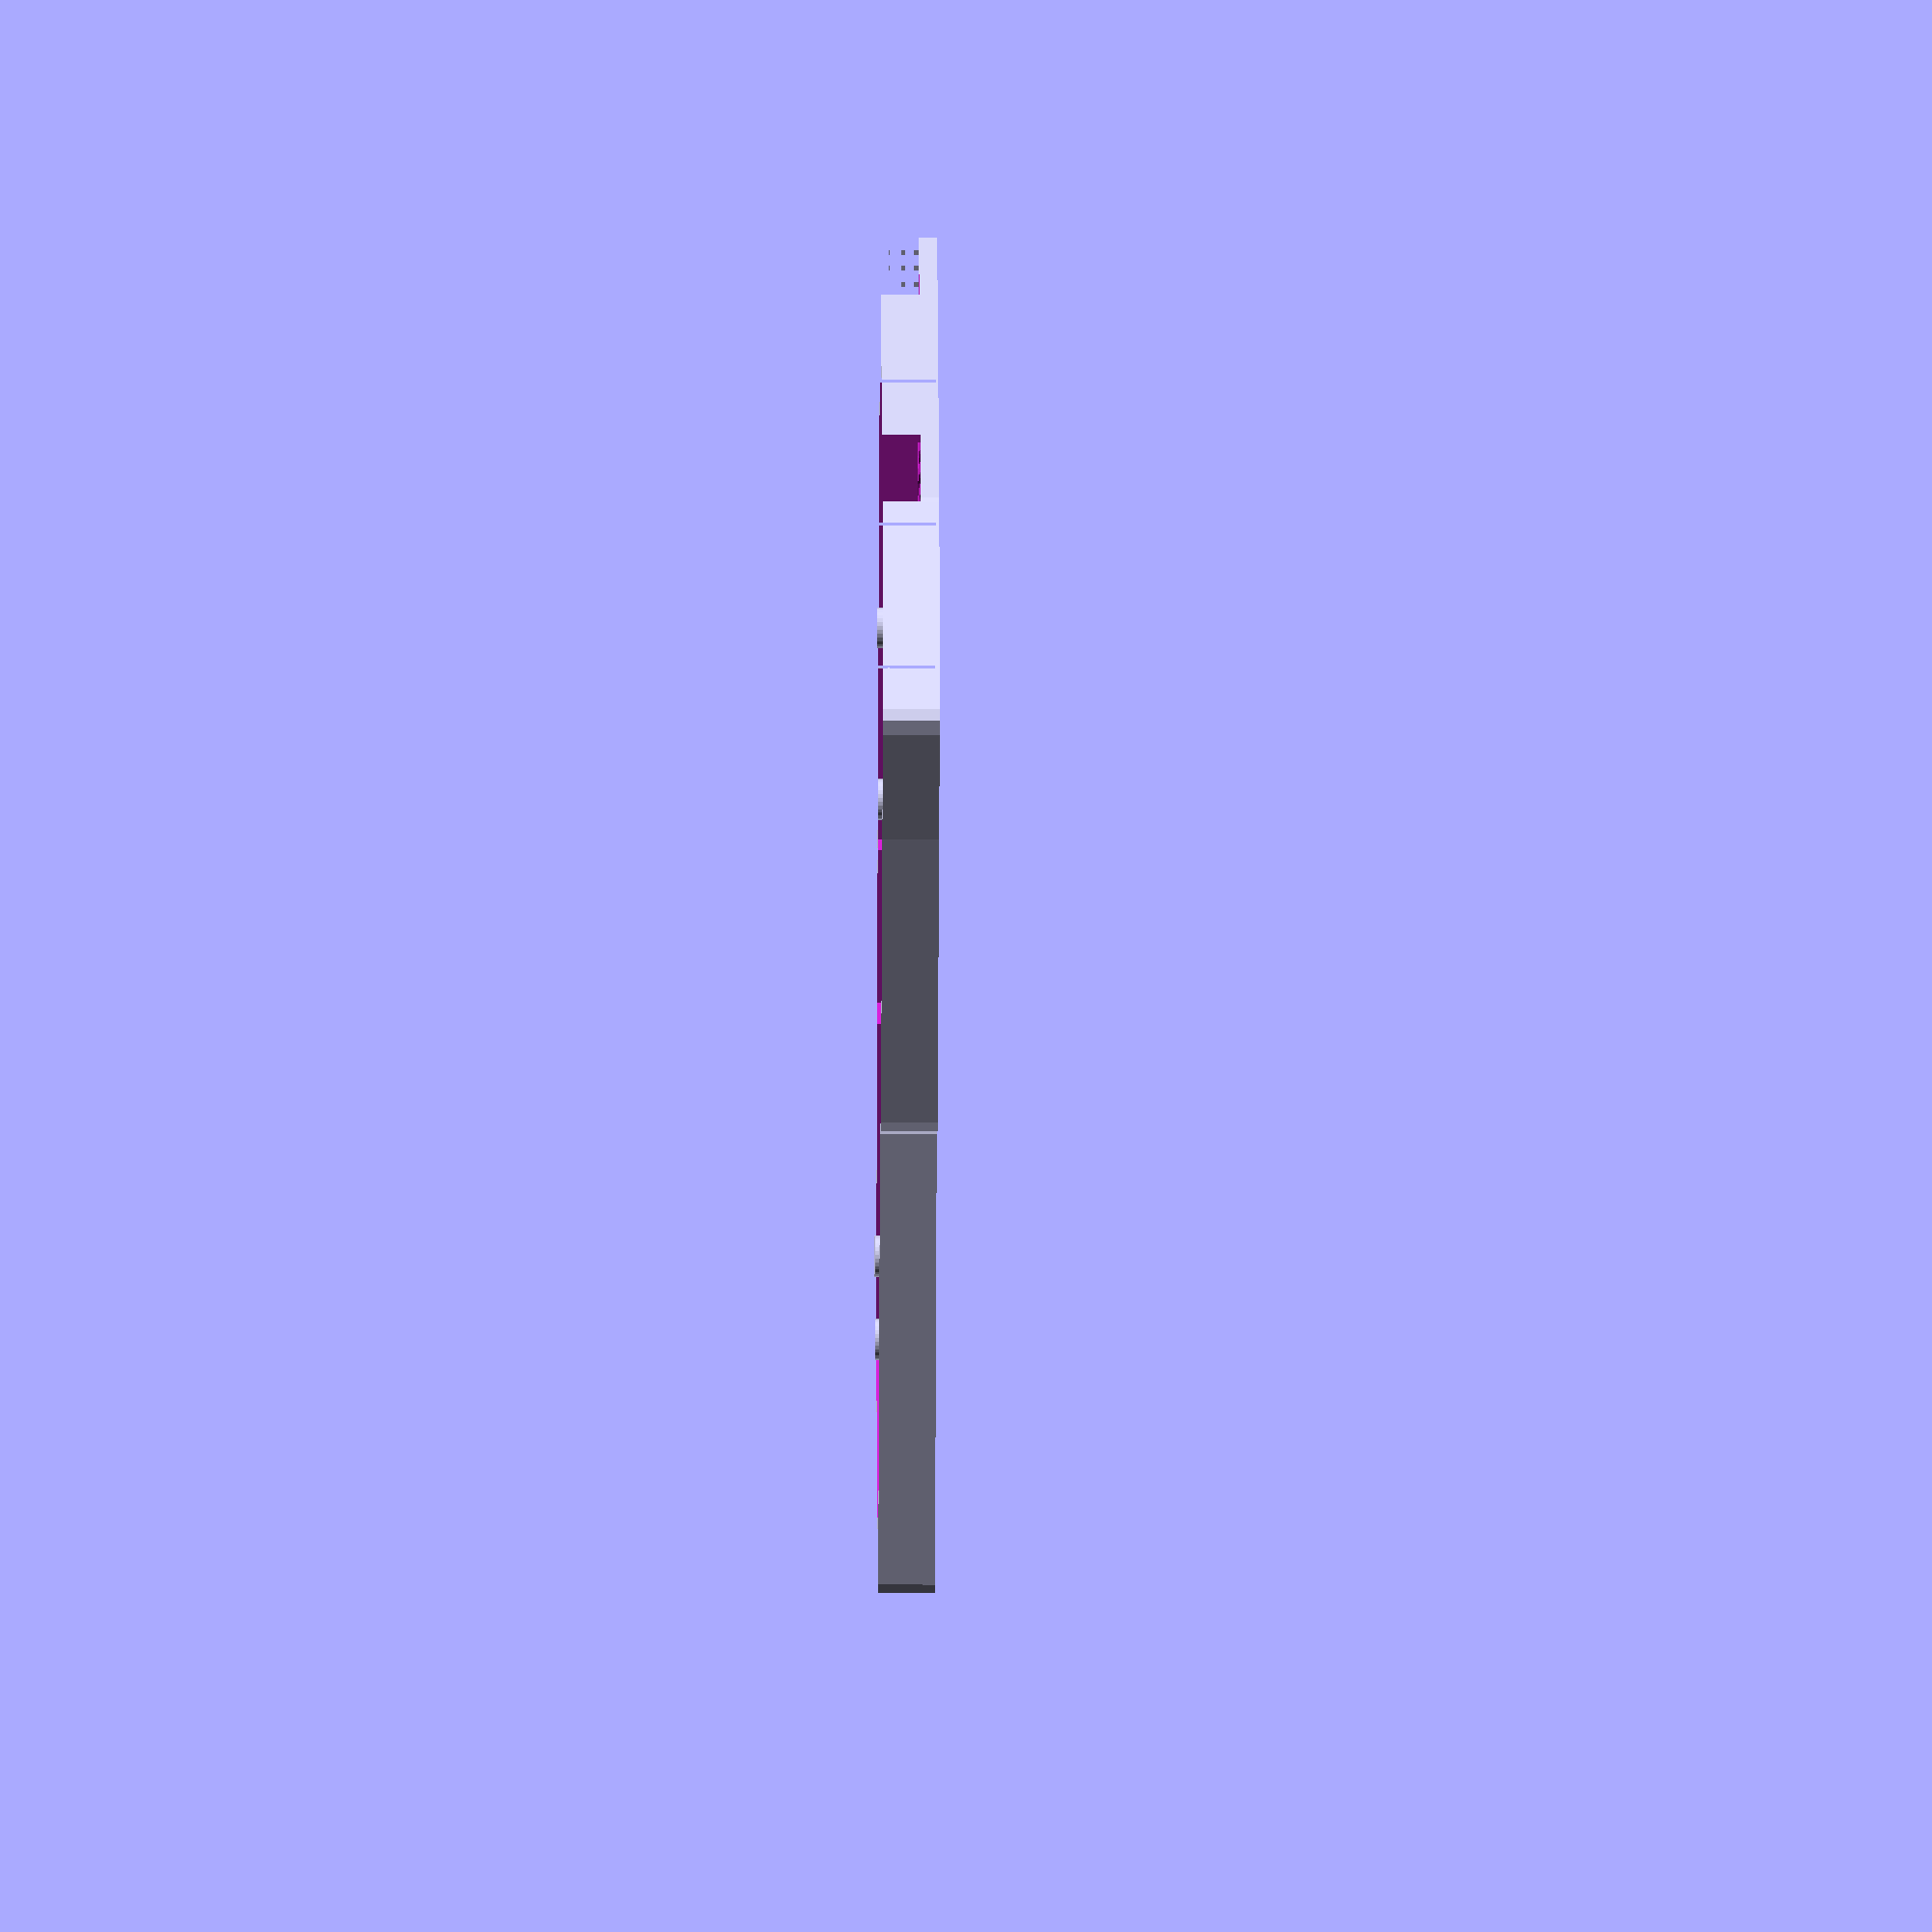
<openscad>

//
// CONFIG VALUES
//

// Some of these are fudge value some might just be different for your board.

// Extra inside space for the PCB. My board doesn't fit in the proper measurements, tolerances? This makes it a bit bigger all around.
extra = 1;
// Wall thickness
edge = 1;
// Height under the PCB 
tray_th = 2;
// Max height of components, PCB rest height
comp_gap = 3;
// Thickness of the grid the switches click into
grid_th = 1.2;
// The full height
wall_h = tray_th + comp_gap + grid_th;
// Post radius, the posts that hold the PCB in place
post_radius = (5 - 0.5) / 2;
// Part of the post that the PCB rests on, has to be small enough not to hit any components
post_rest_radius_extra = 0.8;
// Post should stay under the surface of the PCB
post_height = tray_th + comp_gap + 1.5;

//
// VALUES DERIVED FROM DRAWING
//

// All the dimensions in https://github.com/foostan/crkbd/blob/main/README.md 
// Actual image: https://github.com/foostan/crkbd/assets/736191/87ebea53-3c5c-42a1-97b3-f9292e4dacae

k = 19.05; // Key spacing, 19.05mm is the standard Cherry MX key spacing

// These are the steps between the columns at the top
s2 = 4.763; // Step after the first 2 keys
s3 = 2.381; // Step after the third key
s4 = -s3; // Step after the fourth, fifth and sixth key
s5 = -s3; // Step after the fourth, fifth and sixth key
s6 = -s3; // Step after the fourth, fifth and sixth key

a = 11.94; // Tilt for the bottom keys, same tilt twice

//
// PCB OUTLINE
//

// Calculated coorinates

trx = 7 * k; // top right x
try = 3 * k + s2 + s3 + s4 + s5 + s6; // top right y

// The bottom coordinates after 0,0 (negative y) anti-clockwise calculated off one another. 

bx1 = 3 * k;
by1 = 0;

bx2 = bx1 + 0.5 * k;
by2 = by1 - k + s2 + s3 + s4 + s5;

bx3 = bx2 + k + cos(a) * k;
by3 = by2 - sin(a) * k;

bx4 = bx3 + cos(2 * a) * k;
by4 = by3 - sin(2 * a) * k;

brx = trx;
bry = by4 + (tan(90 - 2 * a) * (brx - bx4)); // bottom rightest y, calculated making a right angle triangle that is 2 * a from vertical, theta is the distance between brx and bx4.

// This is the left hand keyboard
outline = [
  [0, 0], // Bottom left corner working clokwise \/
  [0, 3 * k],
  [2 * k, 3 * k],
  [2 * k, 3 * k + s2],
  [3 * k, 3 * k + s2],
  [3 * k, 3 * k + s2 + s3],
  [4 * k, 3 * k + s2 + s3],
  [4 * k, 3 * k + s2 + s3 + s4],
  [5 * k, 3 * k + s2 + s3 + s4],
  [5 * k, 3 * k + s2 + s3 + s4 + s5],
  [6 * k, 3 * k + s2 + s3 + s4 + s5],
  [6 * k, 3 * k + s2 + s3 + s4 + s5 + s6],
  [trx, try],

  [brx, bry], // Bottom rightest corner (not bottomest)
  [bx4, by4], // Bottomest right corner
  [bx3, by3],
  [bx2, by2],
  [bx1, by1],
  [0, 0], // Bottom left corner working anti-clockwise /\
];

// Tray is the pcb outline slightly expanded for tolerances, otherwise it doesn't fit.
module tray() {
  // Delta causes sharp corners, r would round them, which is not a good fit for a pcb
  offset(delta=extra) polygon(points=outline);
}

difference() {
  linear_extrude(wall_h) offset(r=edge + extra) polygon(points=outline); // Make a large block, offset to make walls around the pcb 
  // Cut out the space for the pcb from the block above
  translate([0, 0, tray_th - 0.01]) linear_extrude(wall_h - tray_th + 0.02) tray();
  // Base pattern cutout
  difference() {
    translate([0, 0, -0.01]) linear_extrude(tray_th + 0.01) tray();
    trayPattern(tray_th); // Cut the tray pattern into to block that is being subtracted
  }
  //USB port cutout
  translate([trx + edge + extra - 24, try + edge + extra - 15, tray_th]) cube([24.01, 15.01, wall_h - tray_th + 0.01]);
  //TRSS port cutout
  translate([trx + edge + extra - edge - 0.01, try - 45 - 15, tray_th]) cube([edge + 0.02, 15.01, wall_h - tray_th + 0.01]);
}

// Posts clockwise from bottom left
px1 = k;
py1 = k;
px2 = k;
py2 = 2 * k;
px3 = 5 * k;
py3 = 2 * k + s2 + s3 + s4 + (s5 / 2);
px4 = 5 * k;
py4 = 0 + s2 + s3 + s4 + s5;

module post(x, y) {
  union() {
    translate([x, y, 0]) cylinder(r=post_radius, h=post_height, $fn=feat_smoothness);
    translate([x, y, 0]) cylinder(r=post_radius + post_rest_radius_extra, h=tray_th + comp_gap, $fn=feat_smoothness);
  }
}

post(px1, py1);
post(px2, py2);
post(px3, py3);
post(px4, py4);

/* 
# TODO
- [x] Add a cool cutout pattern to bottom tray
- [x] Add in the 4 posts locator PCB
- [x] Add in supports under posts
- [x] Test print a thin version of the bottom tray and test fit - seems ok, made the mistake of using r intstead of delta, so the rounded inside corner get in the way.
- [ ] Add in extra supports around the board edge
    - A 2mm edge with gaps for the usb, trss and crystal, 1mm edge on left, no space around the sockets

- [ ] Find out the thickness of switch plate
- [ ] Proto part of the switch plate to test fit

*/

//
// # Everything below is just patterns put into the base to make it use less filament and look nice
//

feat_smoothness = 32;
feat_thick = 1.2;

module stencil(r, h) {
  difference() {
    cylinder(h=h, r=r, $fn=feat_smoothness);
    translate([0, 0, -h]) difference() {
        cylinder(h=h * 3, r=r - feat_thick, $fn=feat_smoothness);
        translate([0, 0, -2 * h]) cylinder(h=h * 4, r=r / 4 * 3, $fn=feat_smoothness);
      }
    translate([0, 0, -h]) difference() {
        cylinder(h=h * 3, r=r / 4 * 3 - feat_thick, $fn=feat_smoothness);
        translate([0, 0, -2 * h]) cylinder(h=h * 4, r=r / 4 * 2, $fn=feat_smoothness);
      }
    translate([0, 0, -h]) difference() {
        cylinder(h=h * 3, r=r / 4 * 2 - feat_thick, $fn=feat_smoothness);
        translate([0, 0, -2 * h]) cylinder(h=h * 4, r=r / 4 * 1, $fn=feat_smoothness);
      }
    translate([0, 0, -h]) difference() {
        cylinder(h=h * 3, r=r / 4 * 1 - feat_thick, $fn=feat_smoothness);
        //translate([0,0,-2*h]) cylinder(h=h*4, r=r/4*1, $fn=feat_smoothness);
      }
    translate([r, -r / 2, -h]) cylinder(h=h * 3, r=r, $fn=feat_smoothness);
    translate([-r, -r / 2, -h]) cylinder(h=h * 3, r=r, $fn=feat_smoothness);
    translate([0, -r, -h]) cylinder(h=h * 3, r=r, $fn=feat_smoothness);
  }
}

module seigaiha_grid(r, h) {
  vrep = 15;
  hrep = 15;
  translate([-hrep / 2 * r, -vrep / 2 * r])for (row = [0:vrep]) {
    translate([0, row * r, 0]) {
      stencil(r, h);
      for (col = [0:hrep]) {
        translate([col * r, (col % 2) * (r / 2), 0]) stencil(r, h);
      }
    }
  }
}

// This is meant to be cut out of cut out a tray shaped block (which is then cut out of the tray) so it is much bigger top and bottom
module trayPattern(th) {
  translate([0, 0, -1]) intersection() {
      linear_extrude(th + 2) tray();
      //cube(10,10,10);
      translate([60, 0, 0]) seigaiha_grid(10, th + 2);
    }
}

</openscad>
<views>
elev=192.9 azim=131.4 roll=90.3 proj=o view=wireframe
</views>
